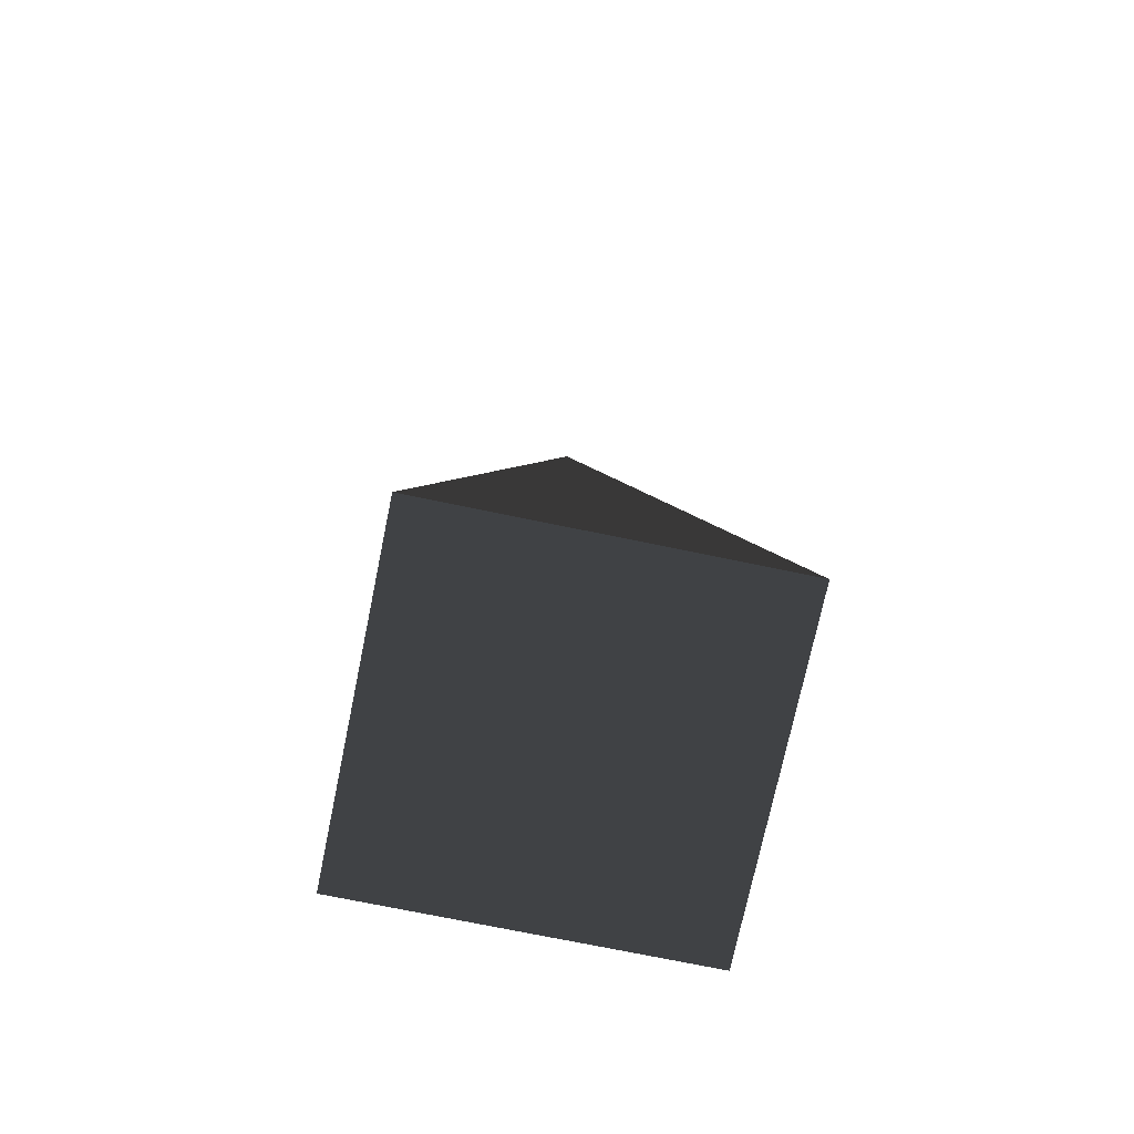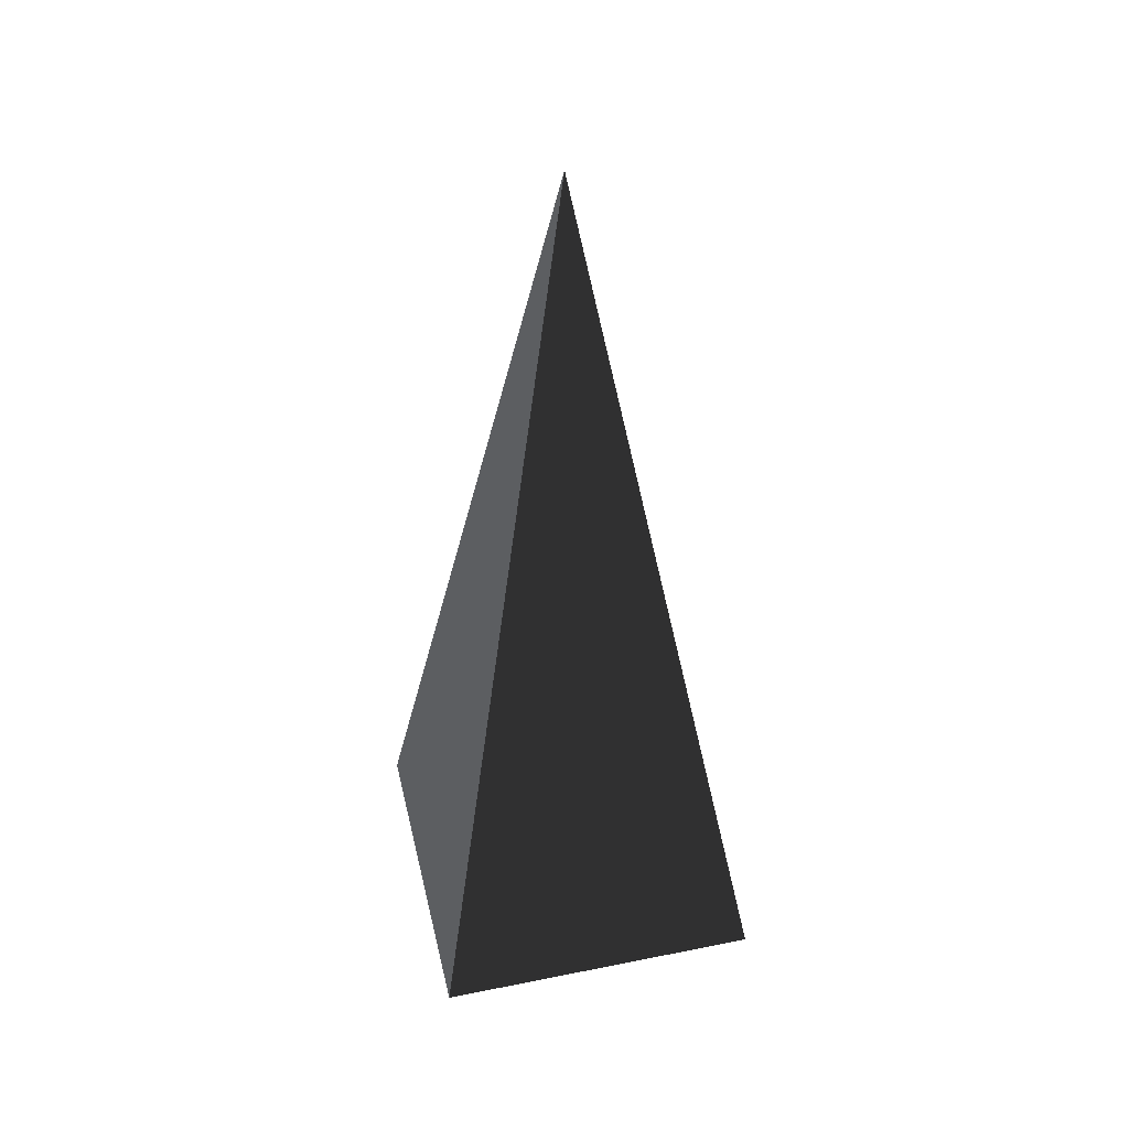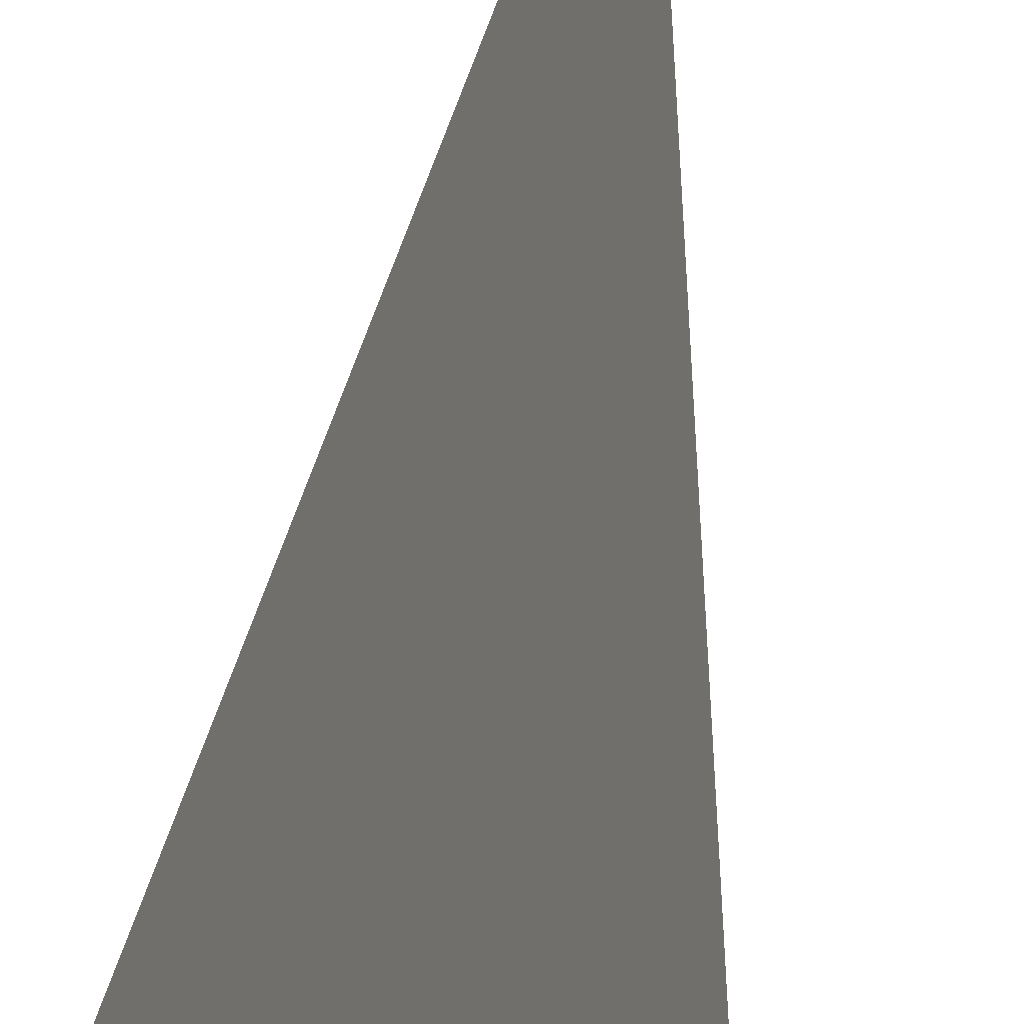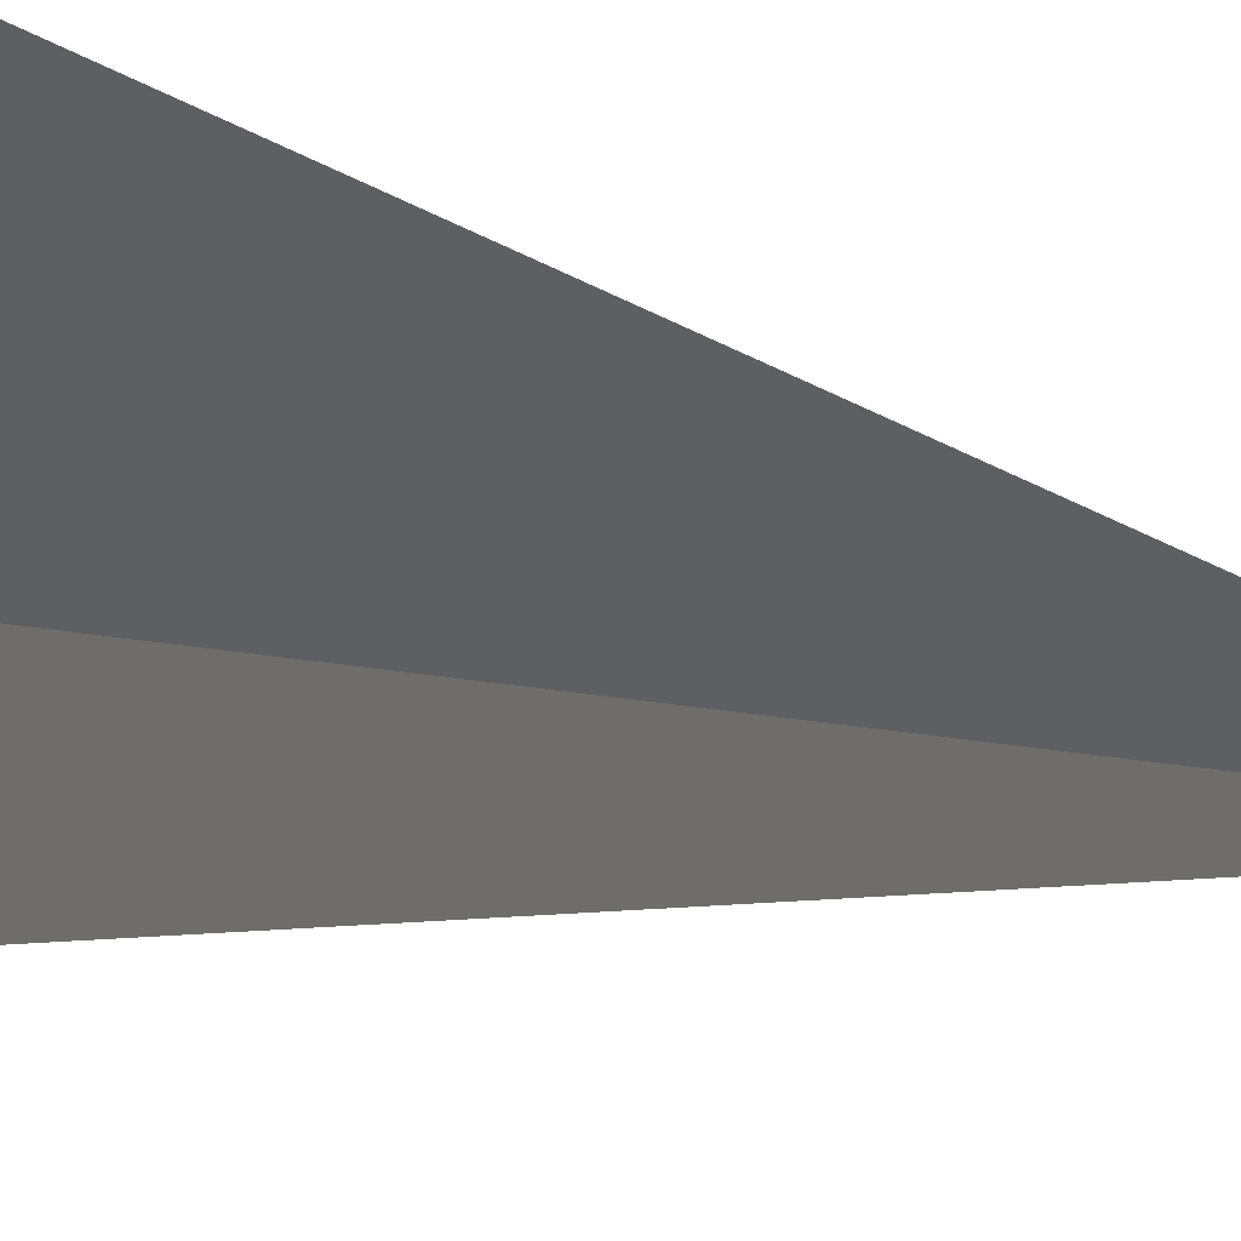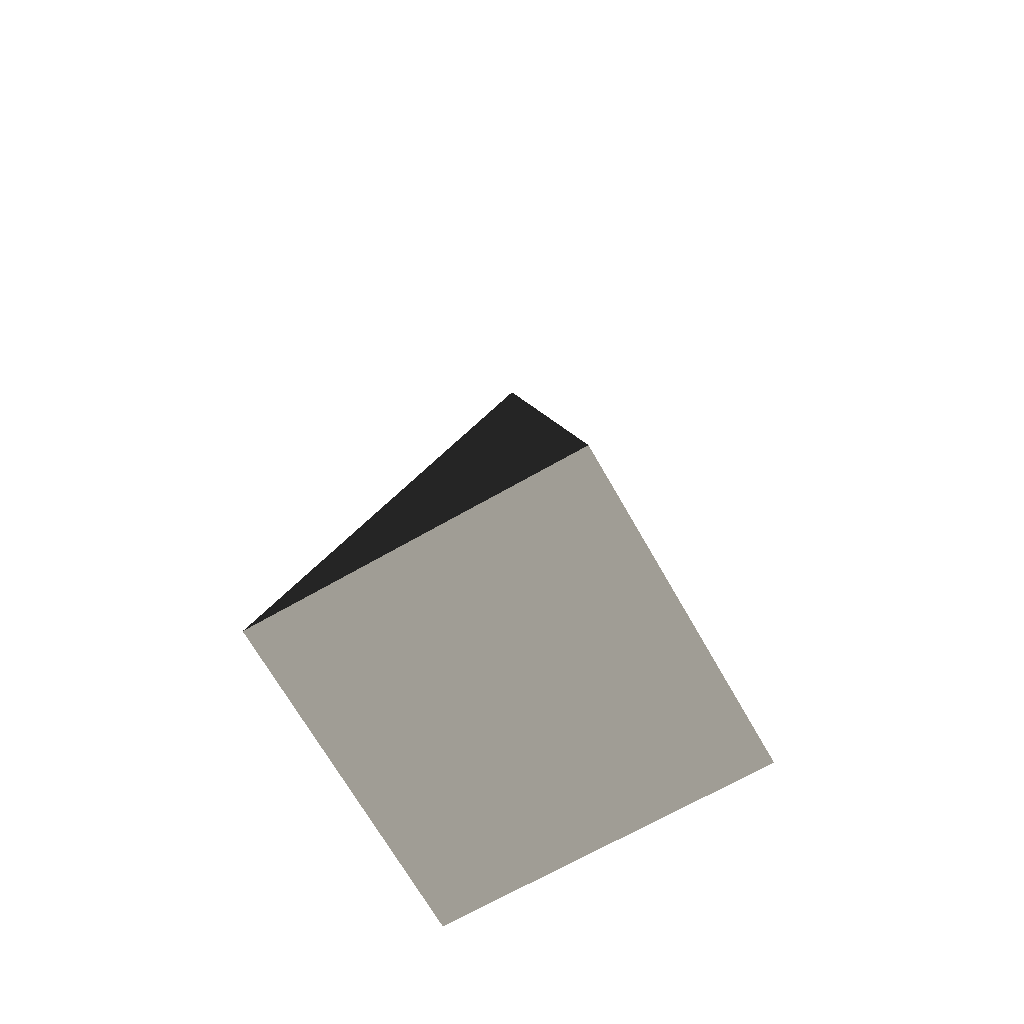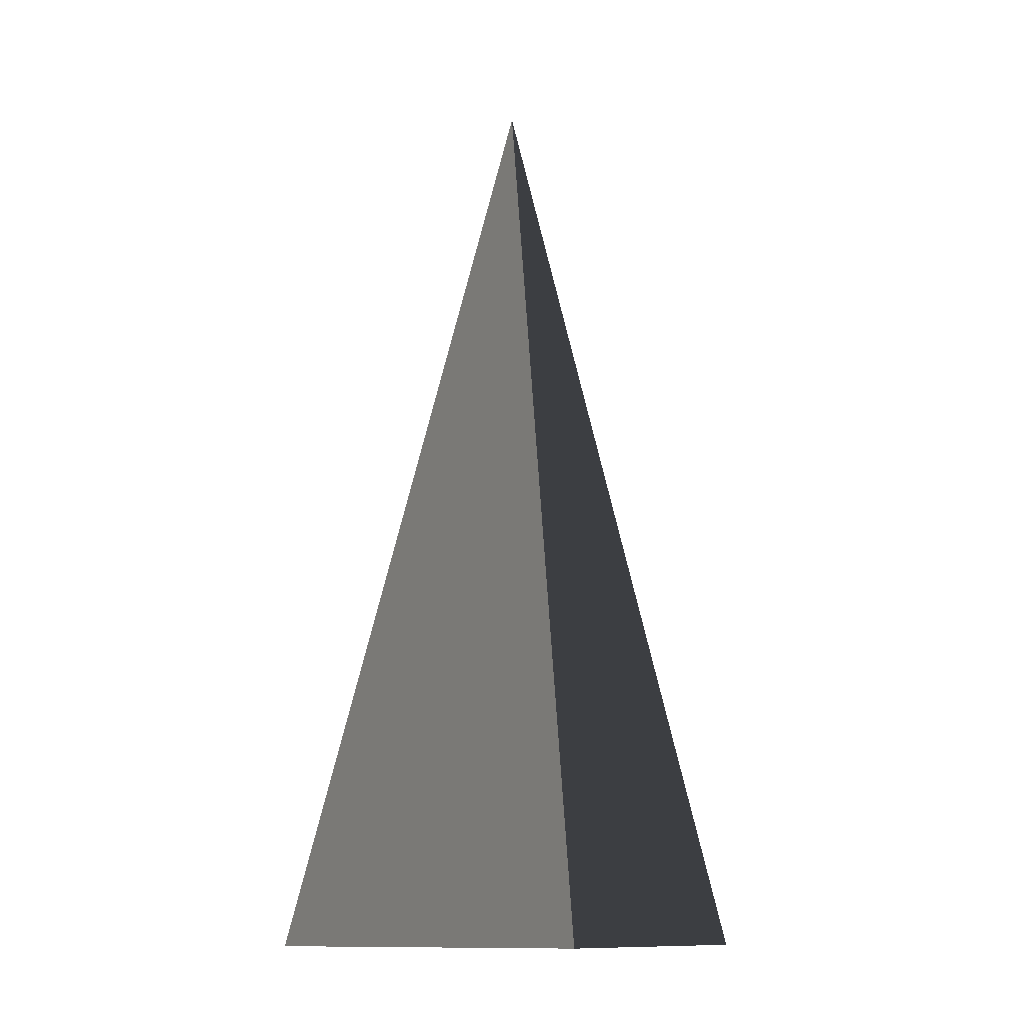
<metadata>
{"format":"obj","ext":"obj","renderer":"f3d","projection":"perspective","resolution":1024,"background":"white","views":[{"elev":-73.2,"azim":168.3,"up":"+Z"},{"elev":44.7,"azim":76.9,"up":"+Z"},{"elev":74.3,"azim":-171.6,"up":"+Y"},{"elev":58.4,"azim":-77.8,"up":"+Y"},{"elev":-69.8,"azim":-60.3,"up":"+Z"},{"elev":-12.6,"azim":31.0,"up":"+Z"}]}
</metadata>
<code>
v -5.965 -5.965 -11.43
v -5.965 5.965 -11.43
v -9.551e-06 3.03e-06 21.53
v -5.965 5.965 -11.43
v 5.965 5.965 -11.43
v -9.551e-06 3.03e-06 21.53
v 5.965 5.965 -11.43
v 5.965 -5.965 -11.43
v -9.551e-06 3.03e-06 21.53
v 5.965 -5.965 -11.43
v -5.965 -5.965 -11.43
v -9.551e-06 3.03e-06 21.53
v -5.965 5.965 -11.43
v -5.965 -5.965 -11.43
v 5.965 -5.965 -11.43
v 5.965 5.965 -11.43
g Cube_207_2438_546
f 1 3 2
f 4 6 5
f 7 9 8
f 10 12 11
f 13 15 14
f 13 16 15

</code>
